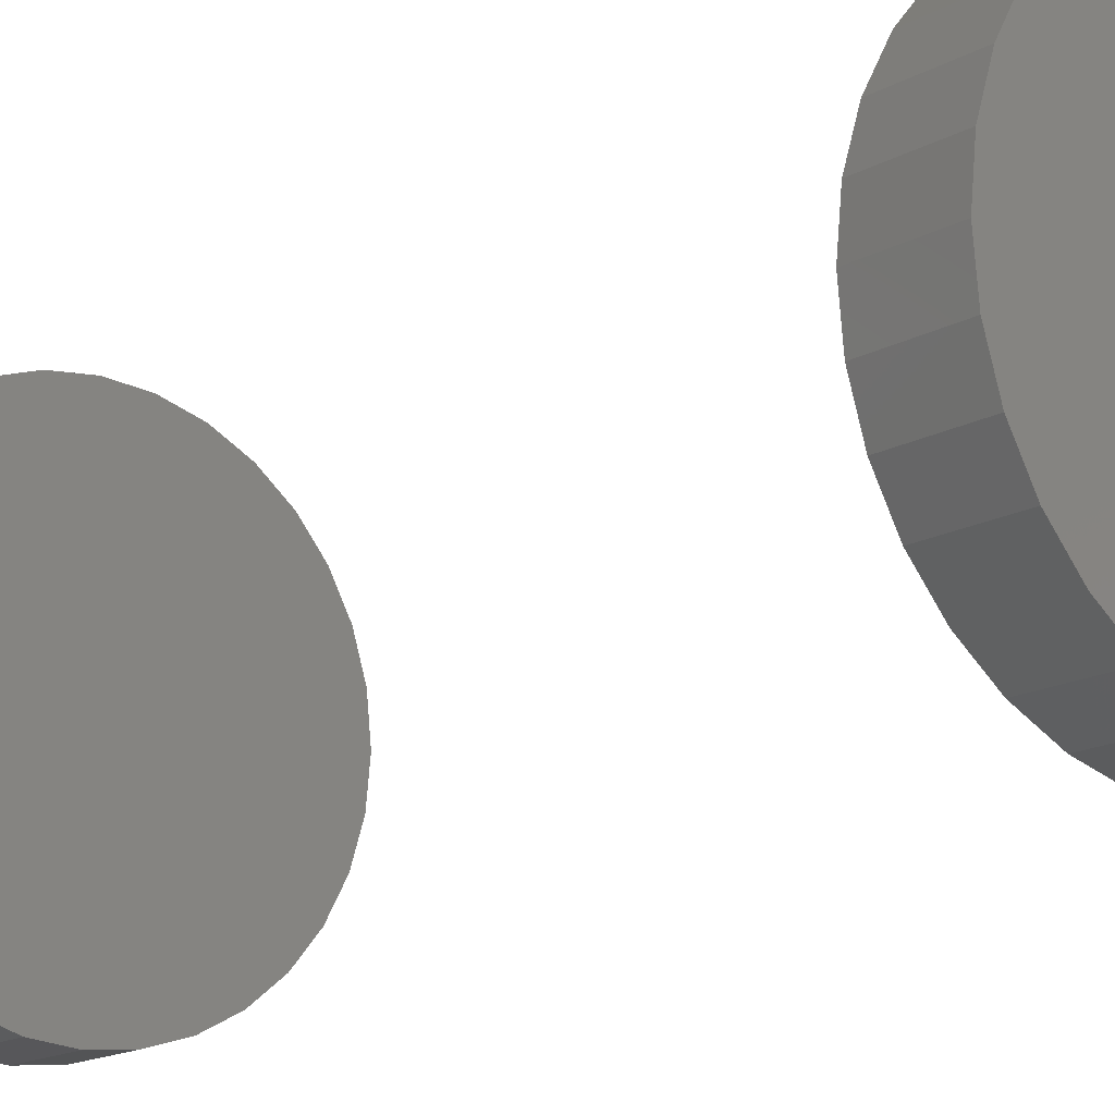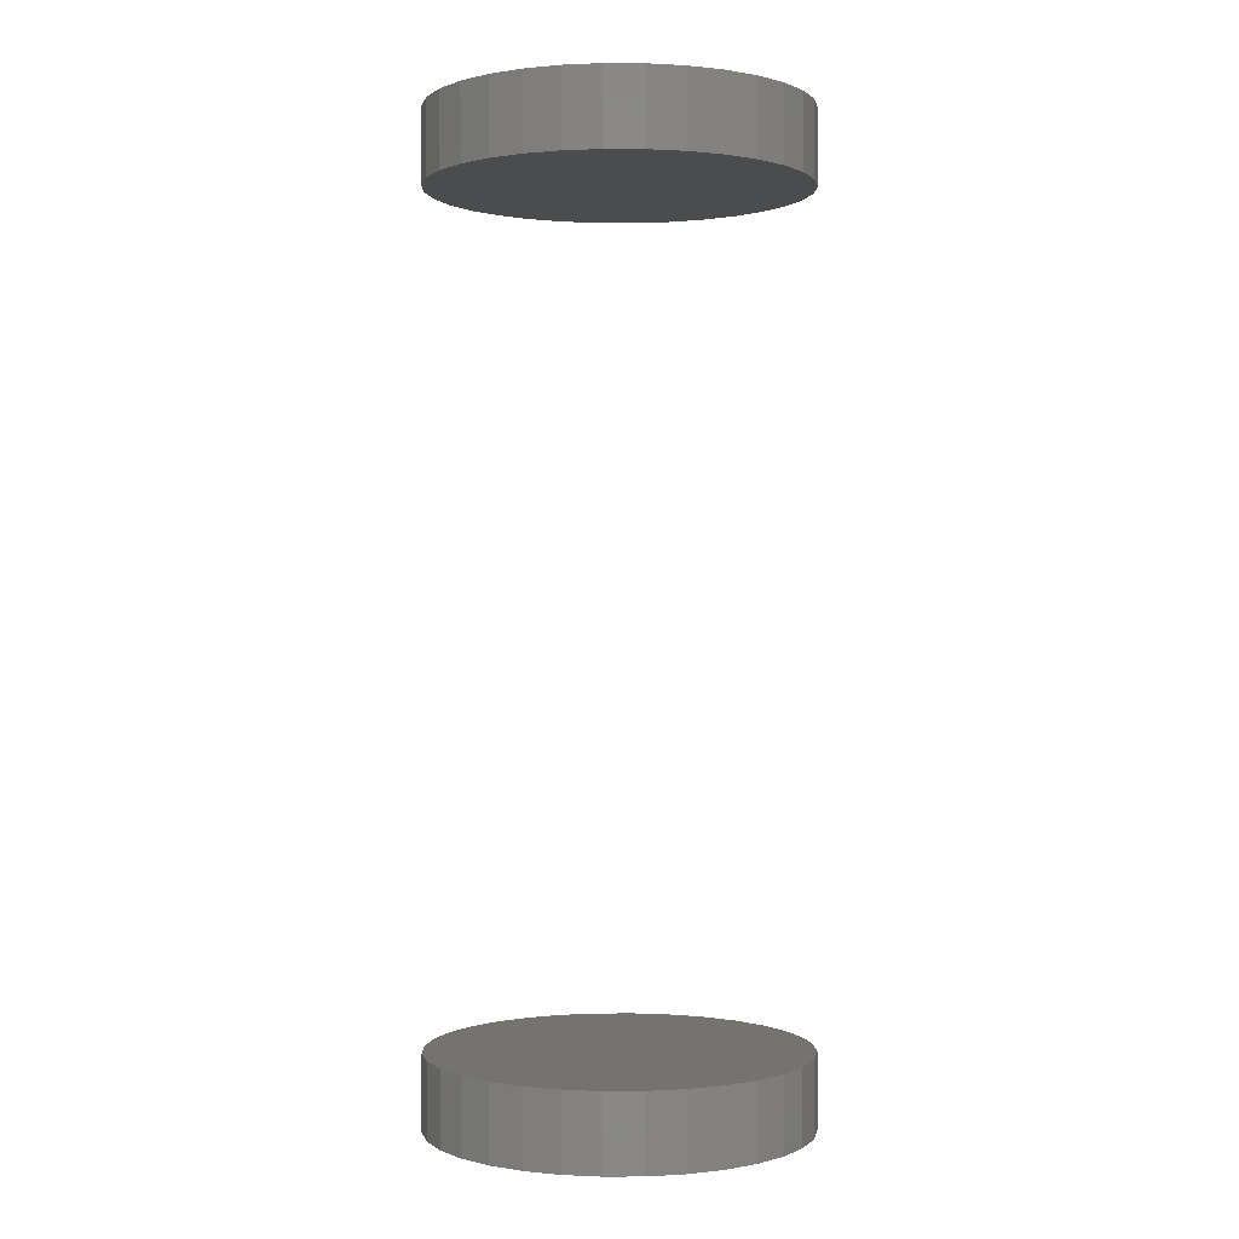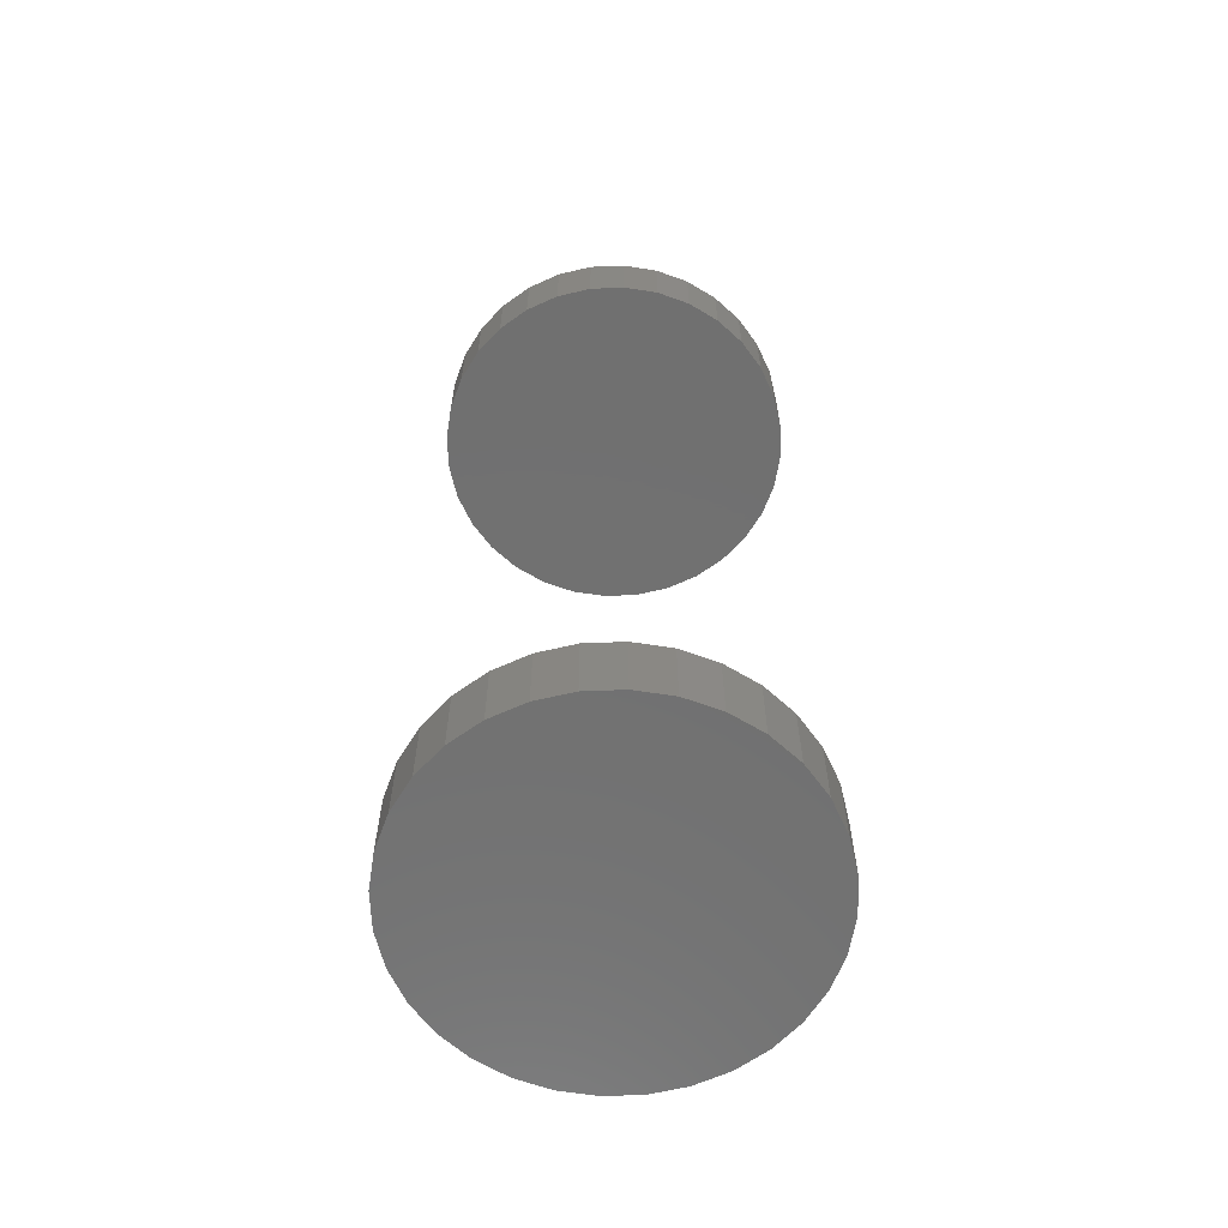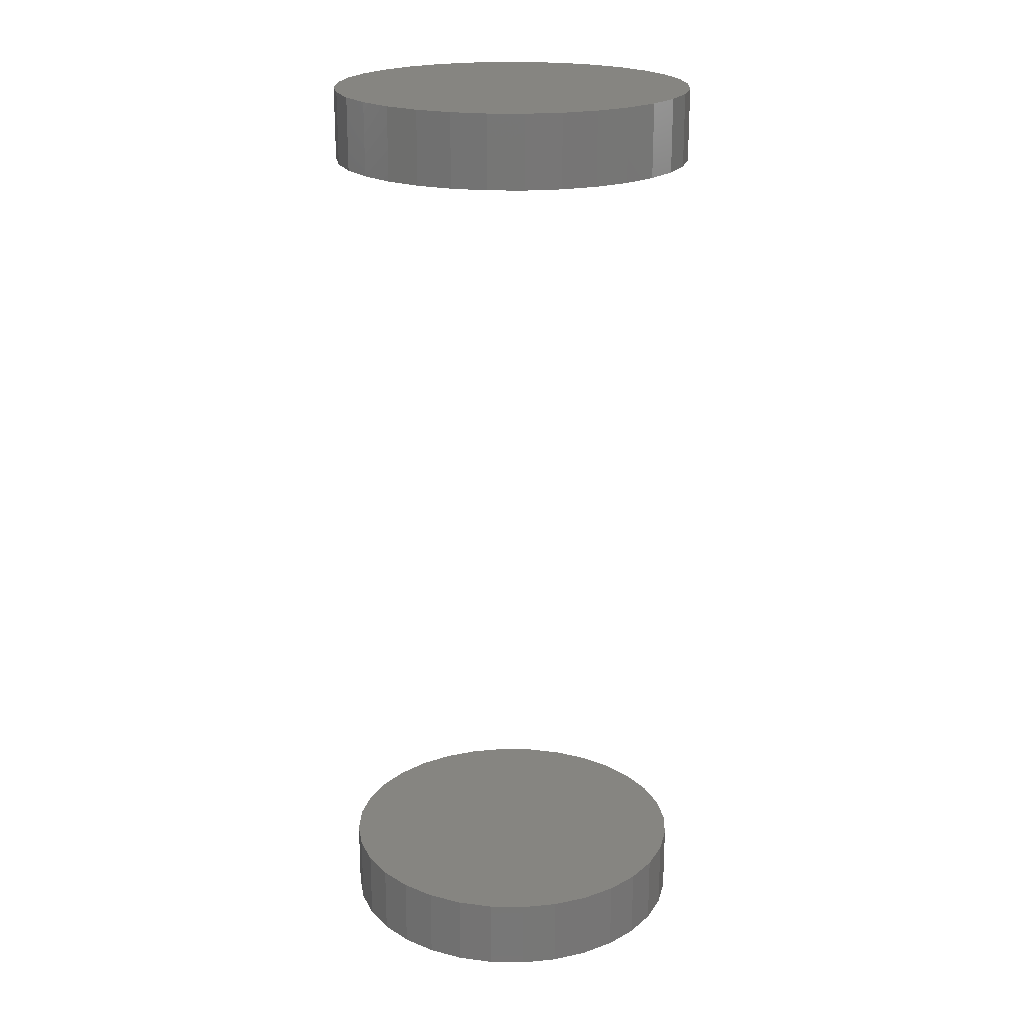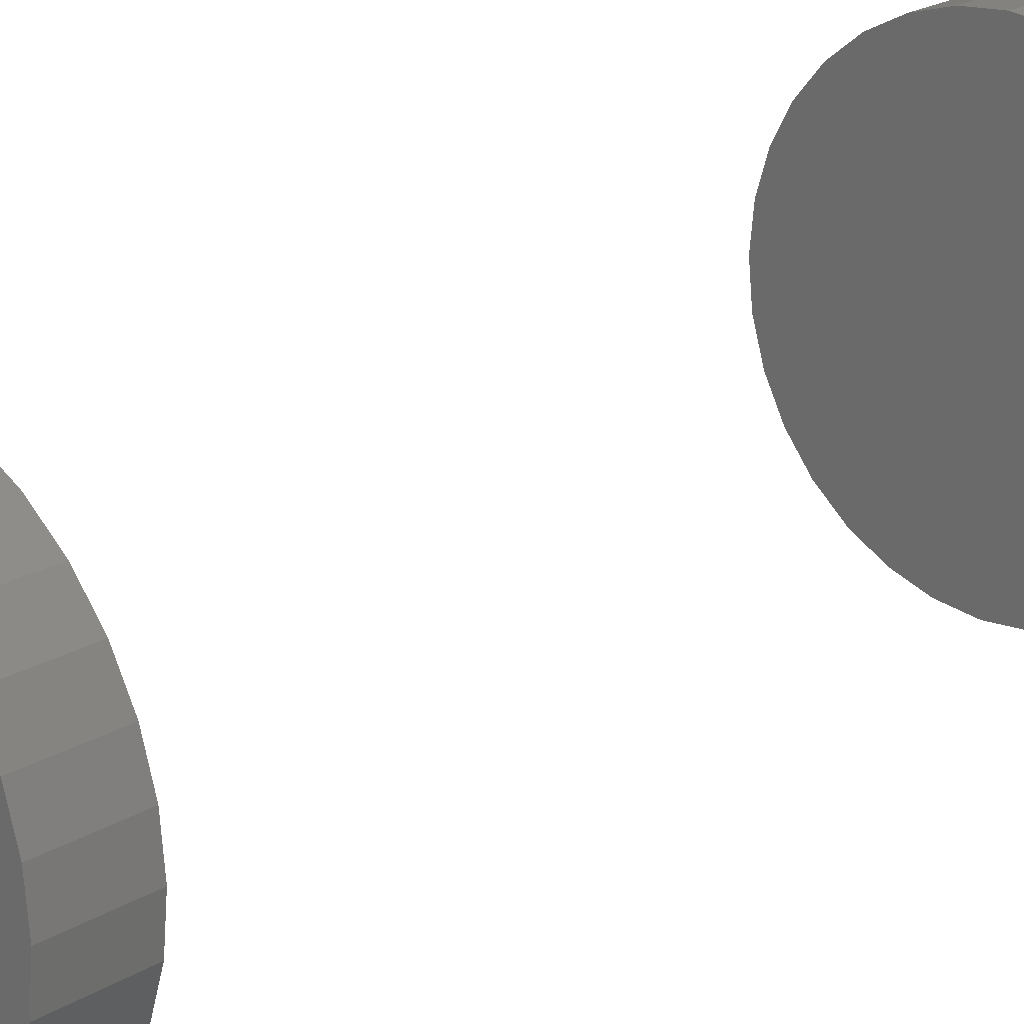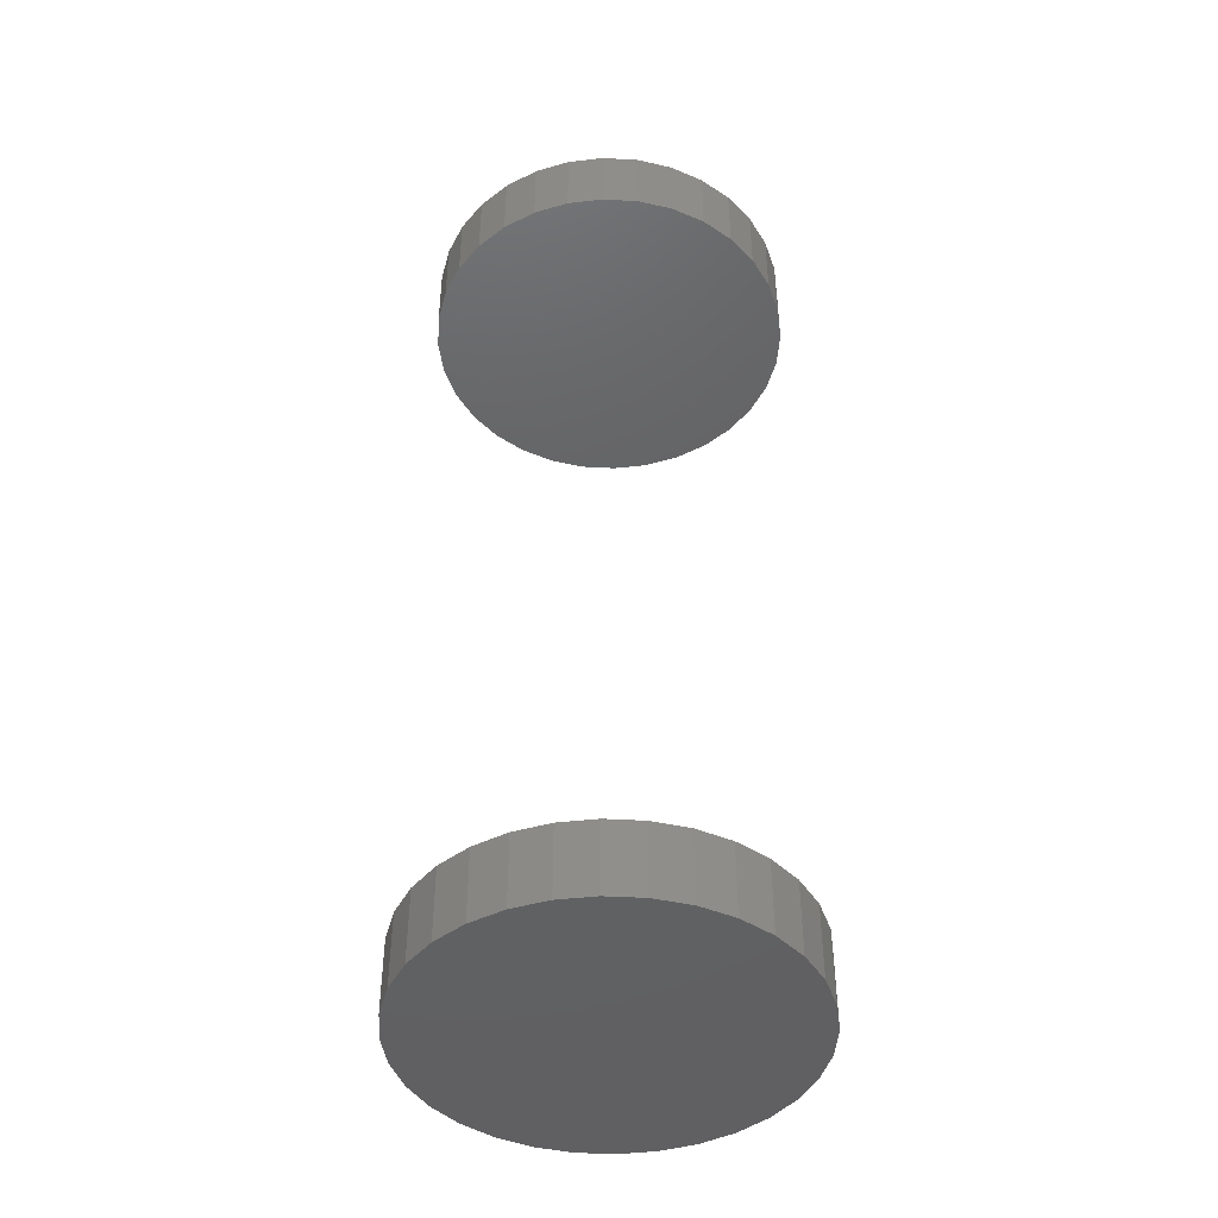
<metadata>
{"format":"stl","ext":"stl","renderer":"f3d","projection":"perspective","resolution":1024,"background":"white","views":[{"elev":-14.6,"azim":-38.3,"up":"+Z"},{"elev":0.3,"azim":-119.4,"up":"+Y"},{"elev":-62.7,"azim":-59.6,"up":"+Y"},{"elev":21.1,"azim":18.6,"up":"+Y"},{"elev":21.7,"azim":-136.5,"up":"+Z"},{"elev":-44.1,"azim":-99.3,"up":"+Y"}]}
</metadata>
<code>
# stl→obj: 128 verts, 248 faces
v 0.3 -0.3594 0.2447
v 0.3 -0.3906 0.2447
v 0.3015 -0.3594 0.2601
v 0.3015 -0.3906 0.2601
v 0.306 -0.3594 0.2749
v 0.306 -0.3906 0.2749
v 0.3133 -0.3594 0.2886
v 0.3133 -0.3906 0.2886
v 0.3231 -0.3594 0.3006
v 0.3231 -0.3906 0.3006
v 0.3351 -0.3594 0.3104
v 0.3351 -0.3906 0.3104
v 0.3487 -0.3594 0.3177
v 0.3487 -0.3906 0.3177
v 0.3635 -0.3594 0.3222
v 0.3635 -0.3906 0.3222
v 0.3789 -0.3594 0.3237
v 0.3789 -0.3906 0.3237
v 0.3943 -0.3594 0.3222
v 0.3943 -0.3906 0.3222
v 0.4092 -0.3594 0.3177
v 0.4092 -0.3906 0.3177
v 0.4228 -0.3594 0.3104
v 0.4228 -0.3906 0.3104
v 0.4348 -0.3594 0.3006
v 0.4348 -0.3906 0.3006
v 0.4446 -0.3594 0.2886
v 0.4446 -0.3906 0.2886
v 0.4519 -0.3594 0.2749
v 0.4519 -0.3906 0.2749
v 0.4564 -0.3594 0.2601
v 0.4564 -0.3906 0.2601
v 0.4579 -0.3594 0.2447
v 0.4579 -0.3906 0.2447
v 0.3 0.01562 0.2447
v 0.3 -0.01562 0.2447
v 0.3015 0.01562 0.2601
v 0.3015 -0.01562 0.2601
v 0.306 0.01562 0.2749
v 0.306 -0.01562 0.2749
v 0.3133 0.01562 0.2886
v 0.3133 -0.01562 0.2886
v 0.3231 0.01562 0.3006
v 0.3231 -0.01562 0.3006
v 0.3351 0.01562 0.3104
v 0.3351 -0.01562 0.3104
v 0.3487 0.01562 0.3177
v 0.3487 -0.01562 0.3177
v 0.3635 0.01562 0.3222
v 0.3635 -0.01562 0.3222
v 0.3789 0.01562 0.3237
v 0.3789 -0.01562 0.3237
v 0.3943 0.01562 0.3222
v 0.3943 -0.01562 0.3222
v 0.4092 0.01562 0.3177
v 0.4092 -0.01562 0.3177
v 0.4228 0.01562 0.3104
v 0.4228 -0.01562 0.3104
v 0.4348 0.01562 0.3006
v 0.4348 -0.01562 0.3006
v 0.4446 0.01562 0.2886
v 0.4446 -0.01562 0.2886
v 0.4519 0.01562 0.2749
v 0.4519 -0.01562 0.2749
v 0.4564 0.01562 0.2601
v 0.4564 -0.01562 0.2601
v 0.4579 0.01562 0.2447
v 0.4579 -0.01562 0.2447
v 0.4564 -0.3594 0.2293
v 0.4564 -0.3906 0.2293
v 0.4519 -0.3594 0.2145
v 0.4519 -0.3906 0.2145
v 0.4446 -0.3594 0.2009
v 0.4446 -0.3906 0.2009
v 0.4348 -0.3594 0.1889
v 0.4348 -0.3906 0.1889
v 0.4228 -0.3594 0.1791
v 0.4228 -0.3906 0.1791
v 0.4092 -0.3594 0.1718
v 0.4092 -0.3906 0.1718
v 0.3943 -0.3594 0.1673
v 0.3943 -0.3906 0.1673
v 0.3789 -0.3594 0.1658
v 0.3789 -0.3906 0.1658
v 0.3635 -0.3594 0.1673
v 0.3635 -0.3906 0.1673
v 0.3487 -0.3594 0.1718
v 0.3487 -0.3906 0.1718
v 0.3351 -0.3594 0.1791
v 0.3351 -0.3906 0.1791
v 0.3231 -0.3594 0.1889
v 0.3231 -0.3906 0.1889
v 0.3133 -0.3594 0.2009
v 0.3133 -0.3906 0.2009
v 0.306 -0.3594 0.2145
v 0.306 -0.3906 0.2145
v 0.3015 -0.3594 0.2293
v 0.3015 -0.3906 0.2293
v 0.4564 0.01562 0.2293
v 0.4564 -0.01562 0.2293
v 0.4519 0.01562 0.2145
v 0.4519 -0.01562 0.2145
v 0.4446 0.01562 0.2009
v 0.4446 -0.01562 0.2009
v 0.4348 0.01562 0.1889
v 0.4348 -0.01562 0.1889
v 0.4228 0.01562 0.1791
v 0.4228 -0.01562 0.1791
v 0.4092 0.01562 0.1718
v 0.4092 -0.01562 0.1718
v 0.3943 0.01562 0.1673
v 0.3943 -0.01562 0.1673
v 0.3789 0.01562 0.1658
v 0.3789 -0.01562 0.1658
v 0.3635 0.01562 0.1673
v 0.3635 -0.01562 0.1673
v 0.3487 0.01562 0.1718
v 0.3487 -0.01562 0.1718
v 0.3351 0.01562 0.1791
v 0.3351 -0.01562 0.1791
v 0.3231 0.01562 0.1889
v 0.3231 -0.01562 0.1889
v 0.3133 0.01562 0.2009
v 0.3133 -0.01562 0.2009
v 0.306 0.01562 0.2145
v 0.306 -0.01562 0.2145
v 0.3015 0.01562 0.2293
v 0.3015 -0.01562 0.2293
f 1 2 3
f 3 2 4
f 3 4 5
f 5 4 6
f 5 6 7
f 7 6 8
f 7 8 9
f 9 8 10
f 9 10 11
f 11 10 12
f 11 12 13
f 13 12 14
f 13 14 15
f 15 14 16
f 15 16 17
f 17 16 18
f 17 18 19
f 19 18 20
f 19 20 21
f 21 20 22
f 21 22 23
f 23 22 24
f 23 24 25
f 25 24 26
f 25 26 27
f 27 26 28
f 27 28 29
f 29 28 30
f 29 30 31
f 31 30 32
f 31 32 33
f 33 32 34
f 35 36 37
f 37 36 38
f 37 38 39
f 39 38 40
f 39 40 41
f 41 40 42
f 41 42 43
f 43 42 44
f 43 44 45
f 45 44 46
f 45 46 47
f 47 46 48
f 47 48 49
f 49 48 50
f 49 50 51
f 51 50 52
f 51 52 53
f 53 52 54
f 53 54 55
f 55 54 56
f 55 56 57
f 57 56 58
f 57 58 59
f 59 58 60
f 59 60 61
f 61 60 62
f 61 62 63
f 63 62 64
f 63 64 65
f 65 64 66
f 65 66 67
f 67 66 68
f 33 34 69
f 69 34 70
f 69 70 71
f 71 70 72
f 71 72 73
f 73 72 74
f 73 74 75
f 75 74 76
f 75 76 77
f 77 76 78
f 77 78 79
f 79 78 80
f 79 80 81
f 81 80 82
f 81 82 83
f 83 82 84
f 83 84 85
f 85 84 86
f 85 86 87
f 87 86 88
f 87 88 89
f 89 88 90
f 89 90 91
f 91 90 92
f 91 92 93
f 93 92 94
f 93 94 95
f 95 94 96
f 95 96 97
f 97 96 98
f 97 98 1
f 1 98 2
f 67 68 99
f 99 68 100
f 99 100 101
f 101 100 102
f 101 102 103
f 103 102 104
f 103 104 105
f 105 104 106
f 105 106 107
f 107 106 108
f 107 108 109
f 109 108 110
f 109 110 111
f 111 110 112
f 111 112 113
f 113 112 114
f 113 114 115
f 115 114 116
f 115 116 117
f 117 116 118
f 117 118 119
f 119 118 120
f 119 120 121
f 121 120 122
f 121 122 123
f 123 122 124
f 123 124 125
f 125 124 126
f 125 126 127
f 127 126 128
f 127 128 35
f 35 128 36
f 50 54 52
f 54 50 48
f 54 48 56
f 56 48 46
f 56 46 58
f 58 46 44
f 58 44 60
f 106 120 108
f 108 120 118
f 108 118 110
f 110 118 116
f 110 116 112
f 112 116 114
f 60 44 62
f 62 44 42
f 62 42 64
f 64 42 40
f 64 40 66
f 66 40 38
f 66 38 68
f 68 38 36
f 68 36 100
f 100 36 128
f 100 128 102
f 102 128 126
f 102 126 104
f 104 126 124
f 104 124 106
f 106 124 122
f 106 122 120
f 17 19 15
f 13 15 19
f 21 13 19
f 11 13 21
f 23 11 21
f 9 11 23
f 25 9 23
f 77 89 75
f 87 89 77
f 79 87 77
f 85 87 79
f 81 85 79
f 83 85 81
f 89 91 75
f 75 91 93
f 75 93 73
f 73 93 95
f 73 95 71
f 71 95 97
f 71 97 69
f 69 97 1
f 69 1 33
f 33 1 3
f 33 3 31
f 31 3 5
f 31 5 29
f 29 5 7
f 29 7 27
f 27 7 9
f 27 9 25
f 51 53 49
f 47 49 53
f 55 47 53
f 45 47 55
f 57 45 55
f 43 45 57
f 59 43 57
f 107 119 105
f 117 119 107
f 109 117 107
f 115 117 109
f 111 115 109
f 113 115 111
f 119 121 105
f 105 121 123
f 105 123 103
f 103 123 125
f 103 125 101
f 101 125 127
f 101 127 99
f 99 127 35
f 99 35 67
f 67 35 37
f 67 37 65
f 65 37 39
f 65 39 63
f 63 39 41
f 63 41 61
f 61 41 43
f 61 43 59
f 16 20 18
f 20 16 14
f 20 14 22
f 22 14 12
f 22 12 24
f 24 12 10
f 24 10 26
f 76 90 78
f 78 90 88
f 78 88 80
f 80 88 86
f 80 86 82
f 82 86 84
f 26 10 28
f 28 10 8
f 28 8 30
f 30 8 6
f 30 6 32
f 32 6 4
f 32 4 34
f 34 4 2
f 34 2 70
f 70 2 98
f 70 98 72
f 72 98 96
f 72 96 74
f 74 96 94
f 74 94 76
f 76 94 92
f 76 92 90

</code>
